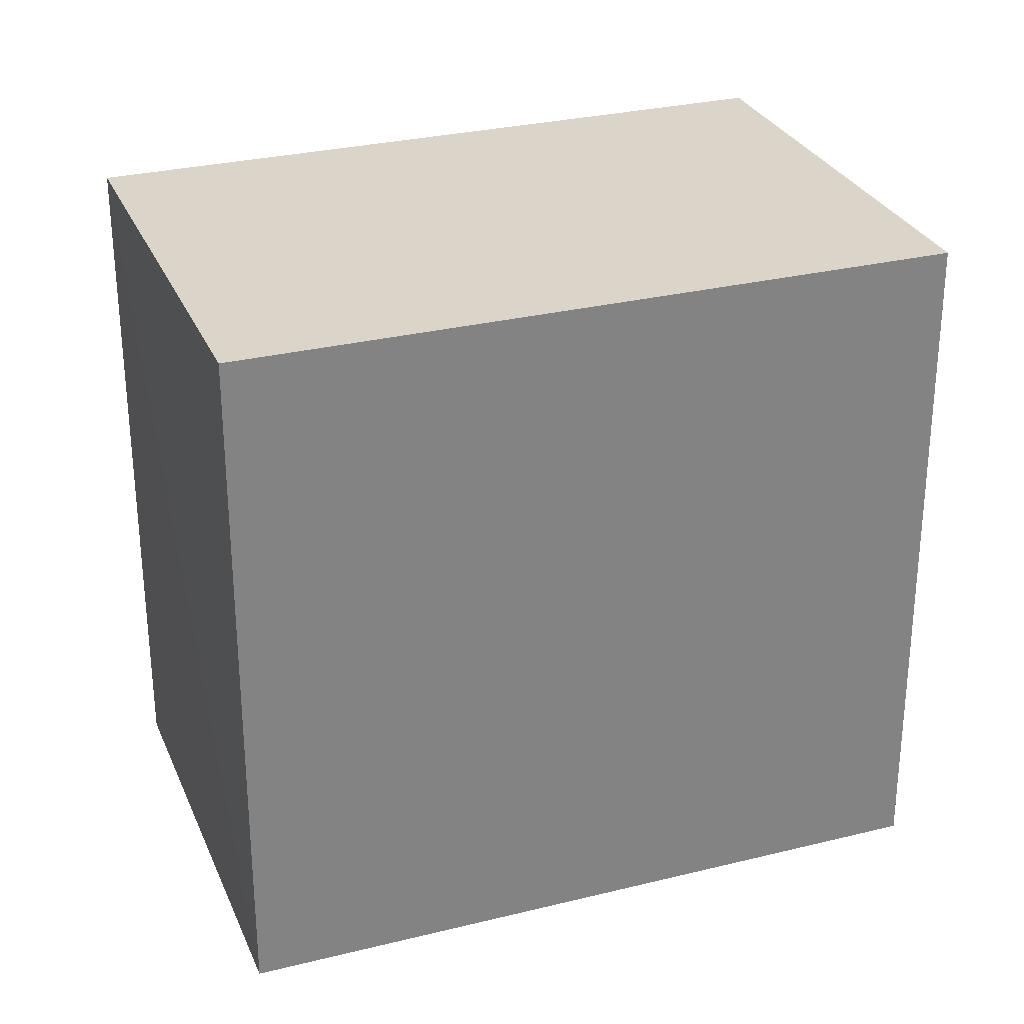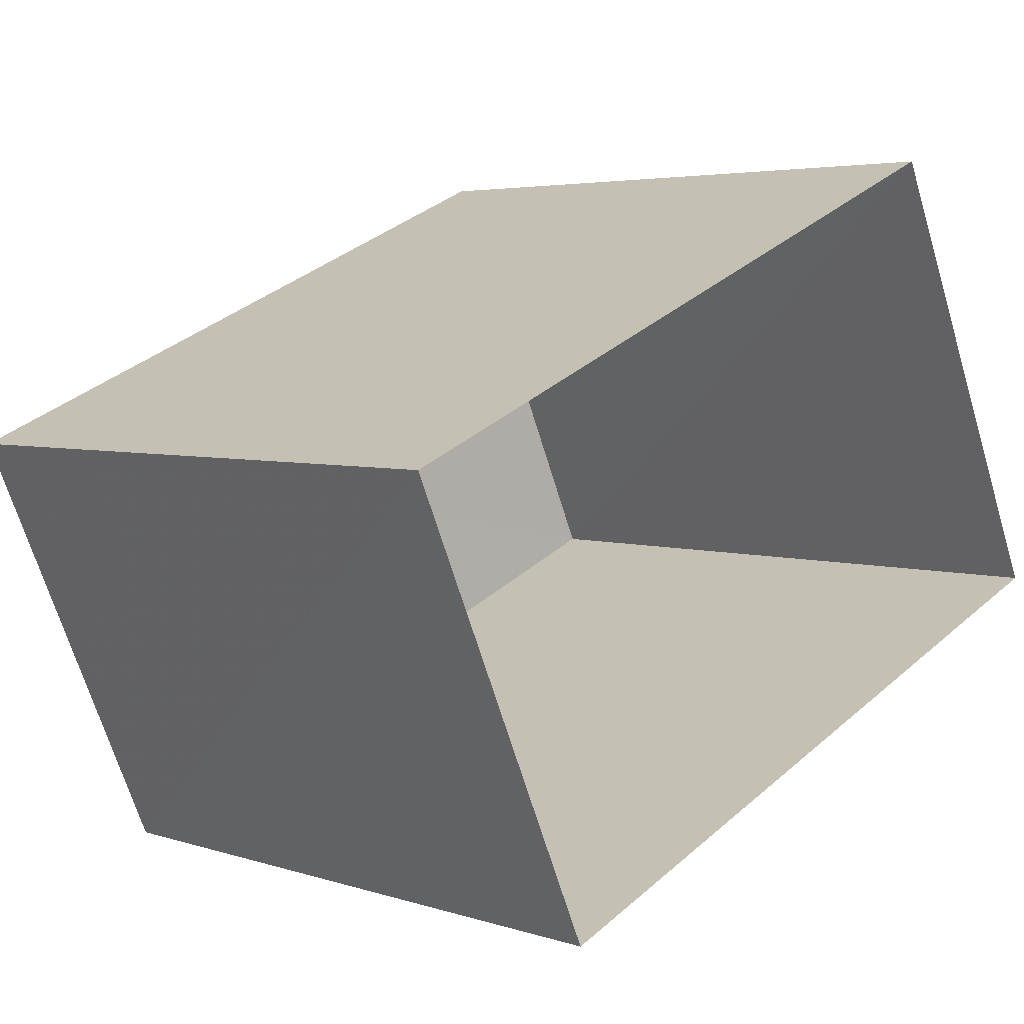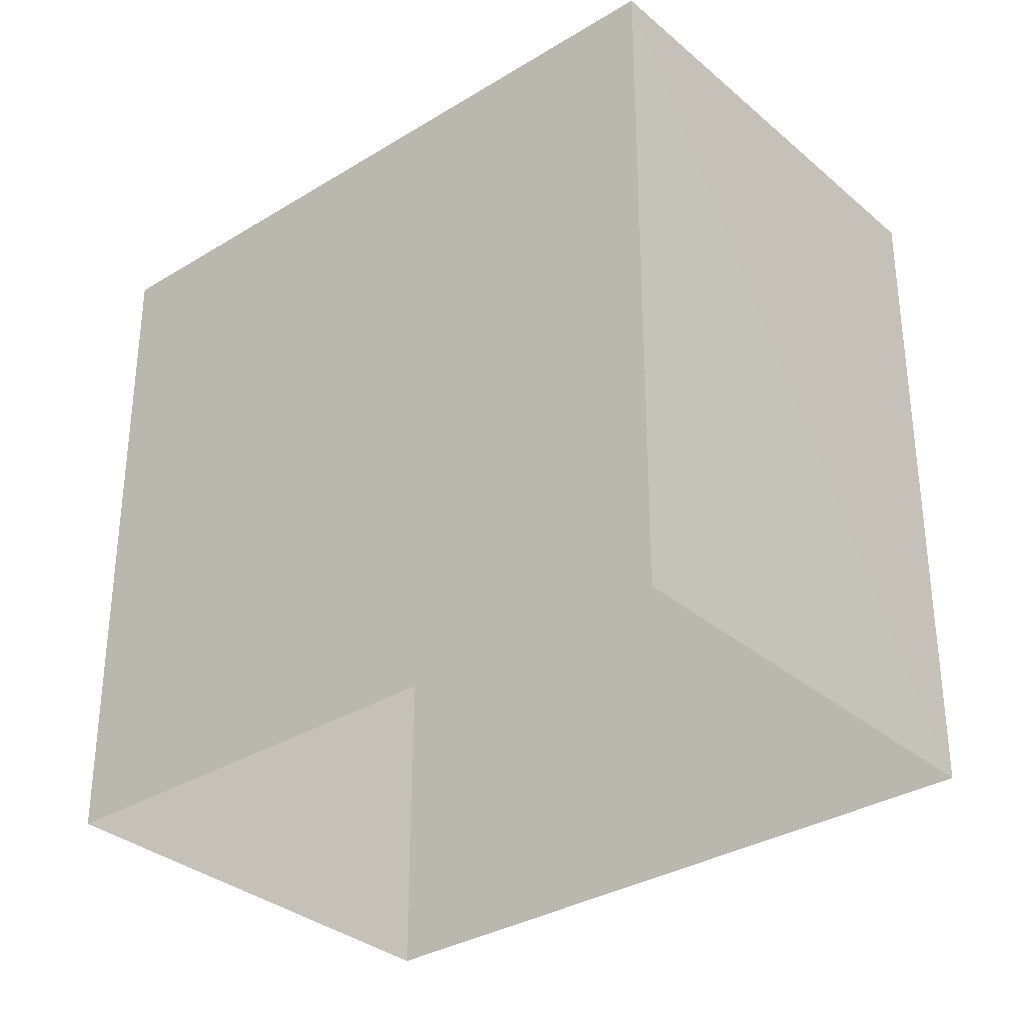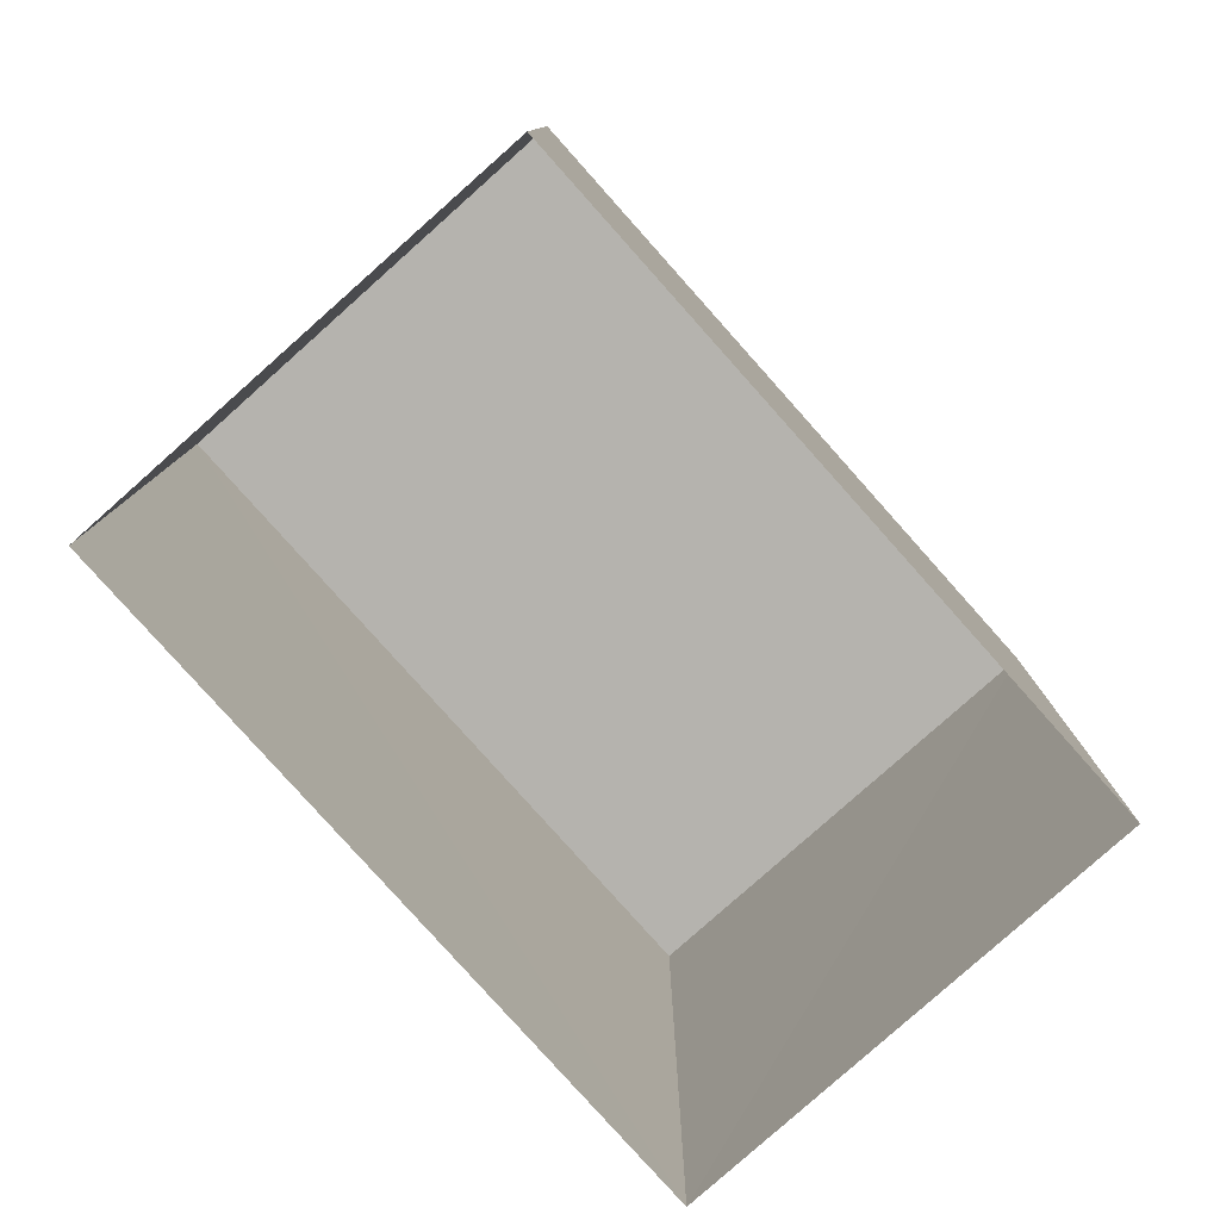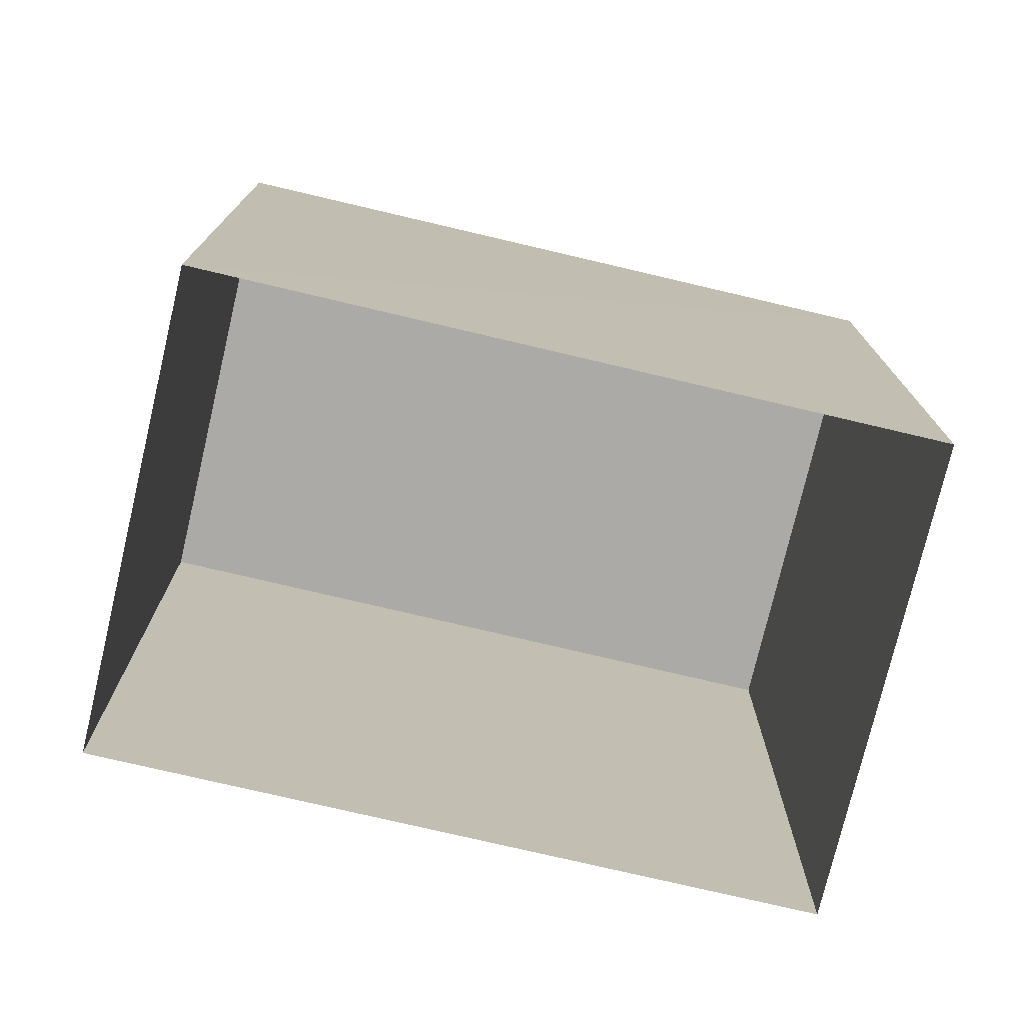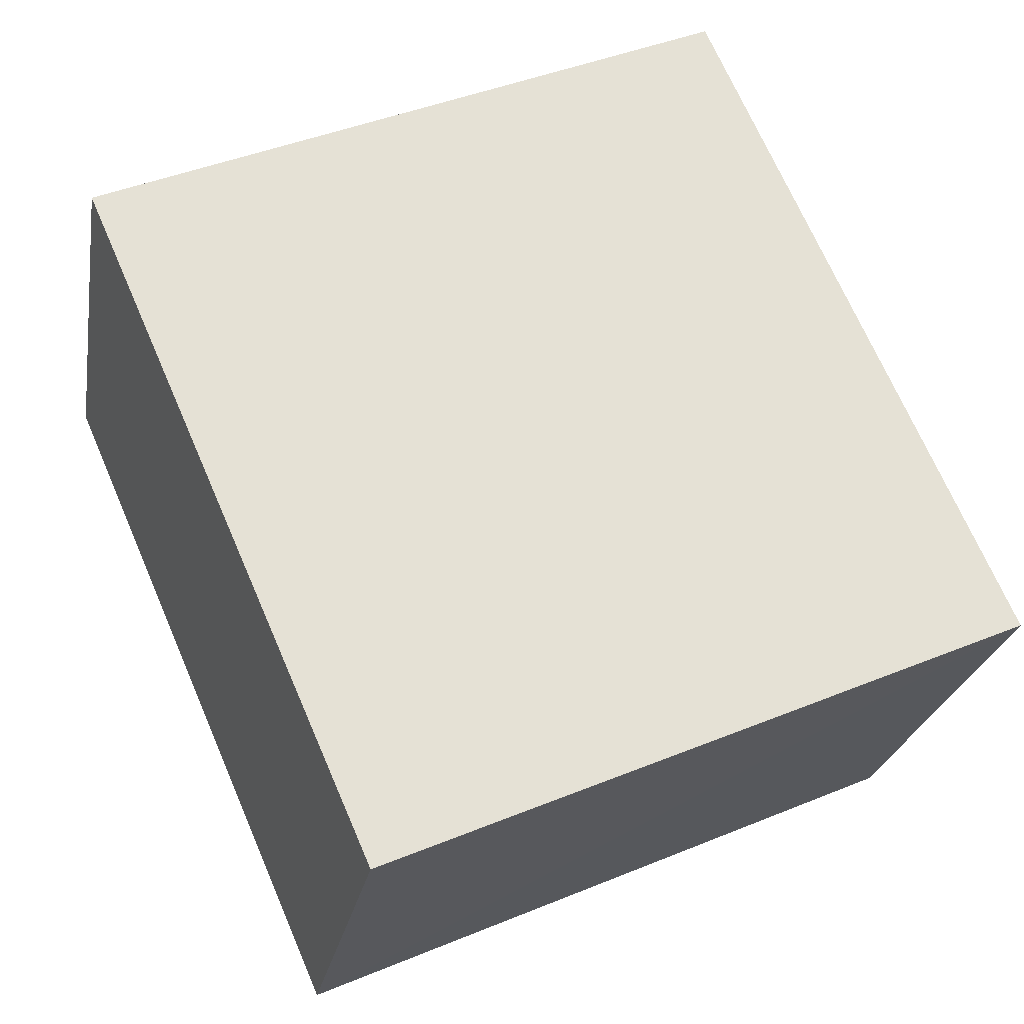
<metadata>
{"format":"obj","ext":"obj","renderer":"f3d","projection":"perspective","resolution":1024,"background":"white","views":[{"elev":29.1,"azim":136.3,"up":"+Z"},{"elev":4.2,"azim":137.0,"up":"+Y"},{"elev":-32.8,"azim":16.9,"up":"+Z"},{"elev":-79.9,"azim":-71.8,"up":"+Z"},{"elev":-75.9,"azim":143.2,"up":"+Z"},{"elev":43.8,"azim":64.4,"up":"+Y"}]}
</metadata>
<code>
v -3.159e+05 4.003e+04 3.867
v -3.159e+05 4.003e+04 3.875
v -3.159e+05 4.004e+04 3.875
v -3.159e+05 4.002e+04 3.867
v -3.159e+05 4.003e+04 18.41
v -3.159e+05 4.003e+04 18.4
v -3.159e+05 4.004e+04 18.41
v -3.159e+05 4.002e+04 18.4
f 1 2 3
f 1 4 2
f 5 6 7
f 5 8 6
f 7 1 3
f 7 6 1
f 8 4 1
f 6 8 1
f 5 2 4
f 8 5 4
f 5 3 2
f 5 7 3

</code>
